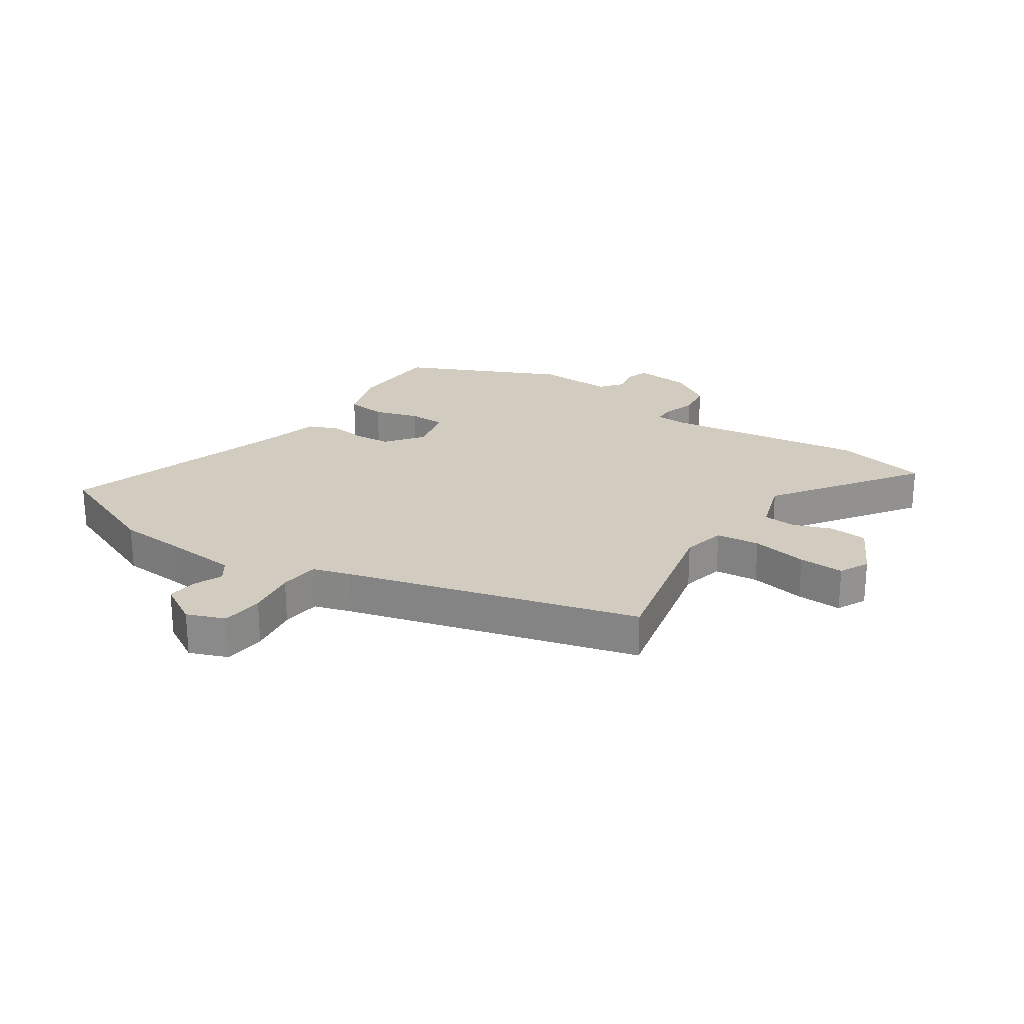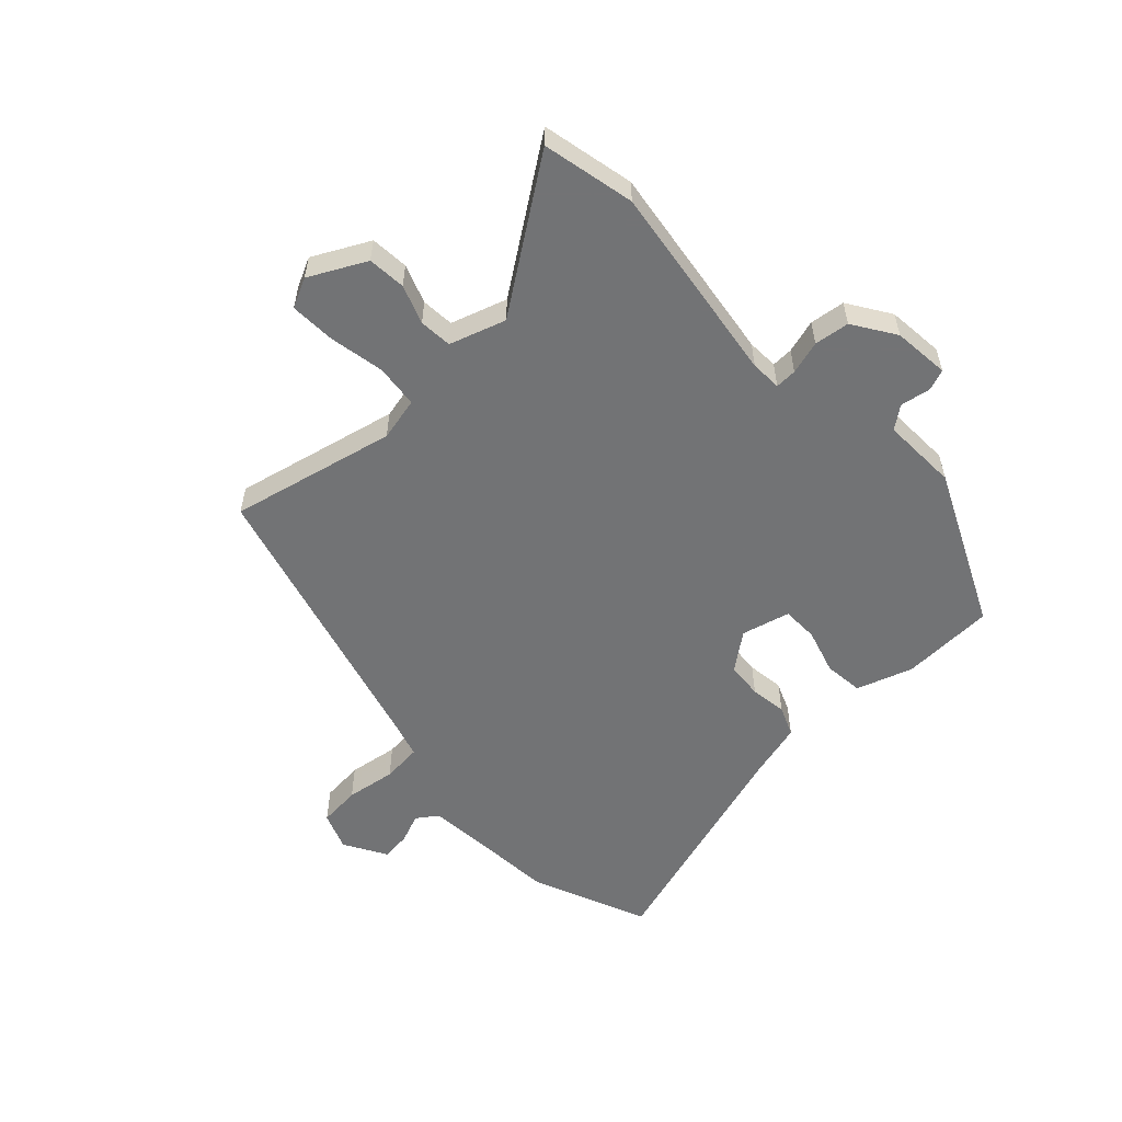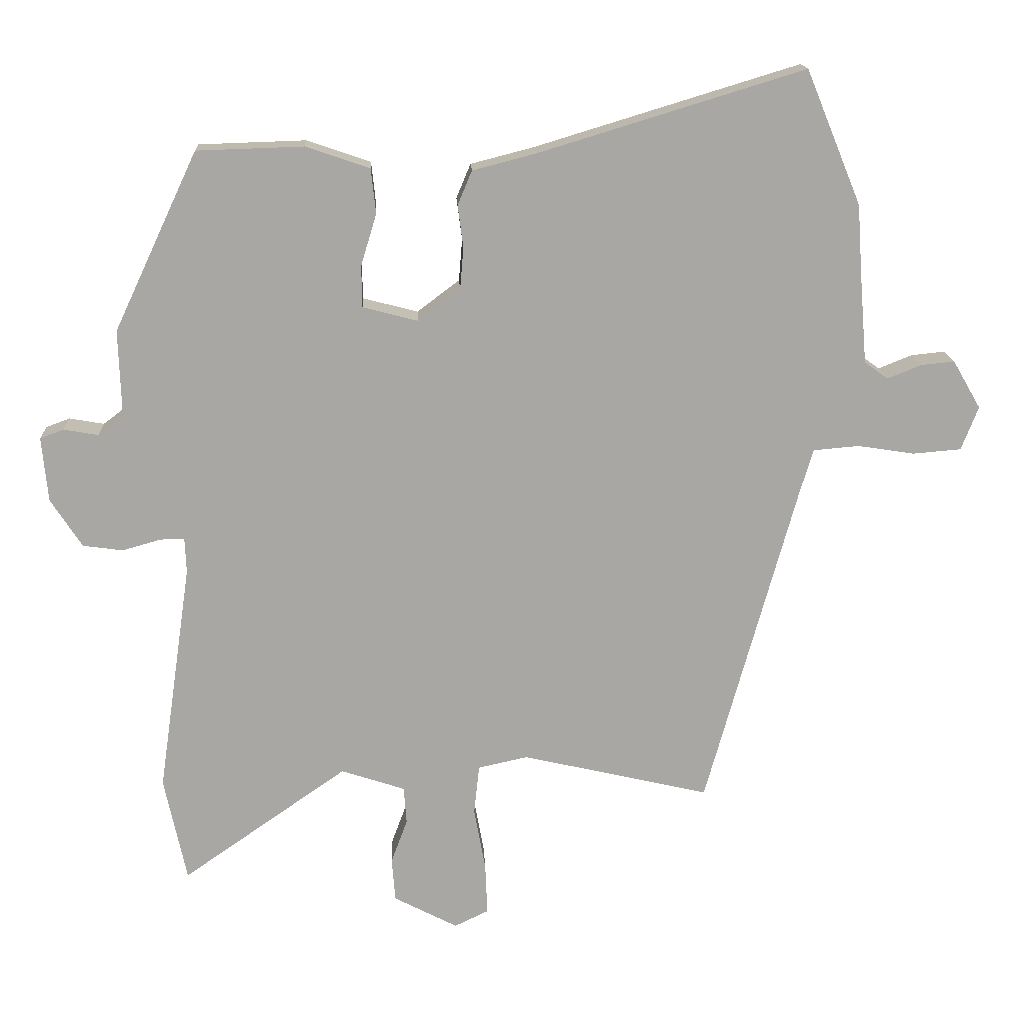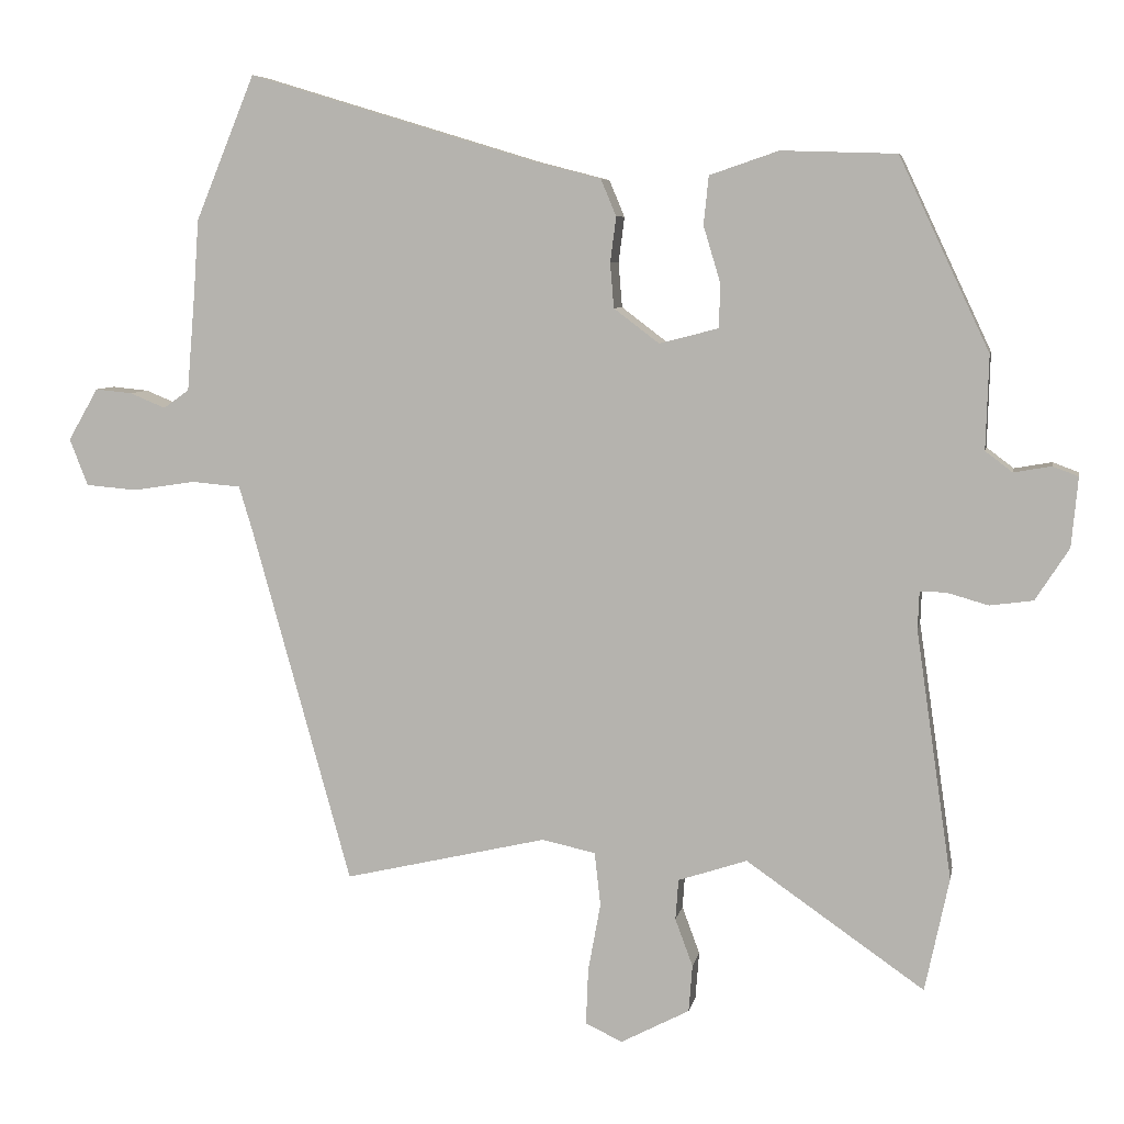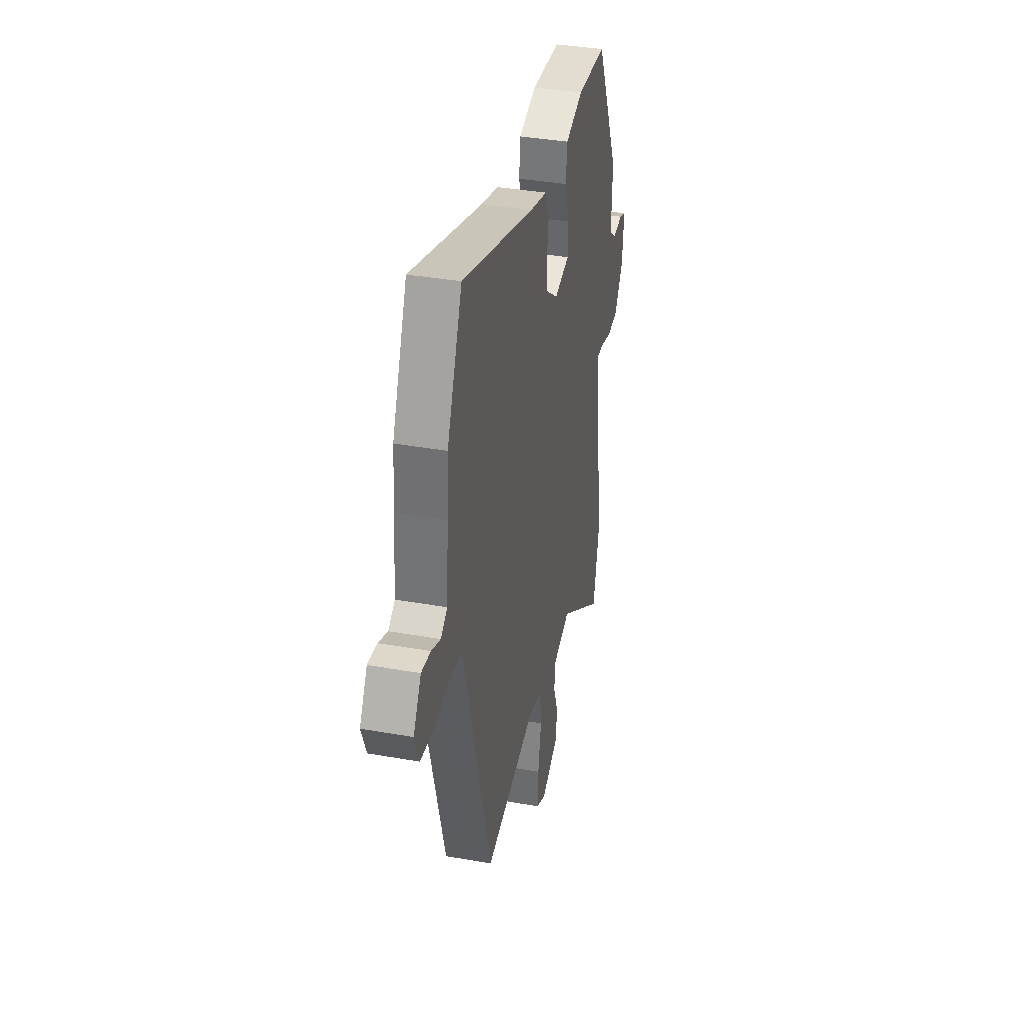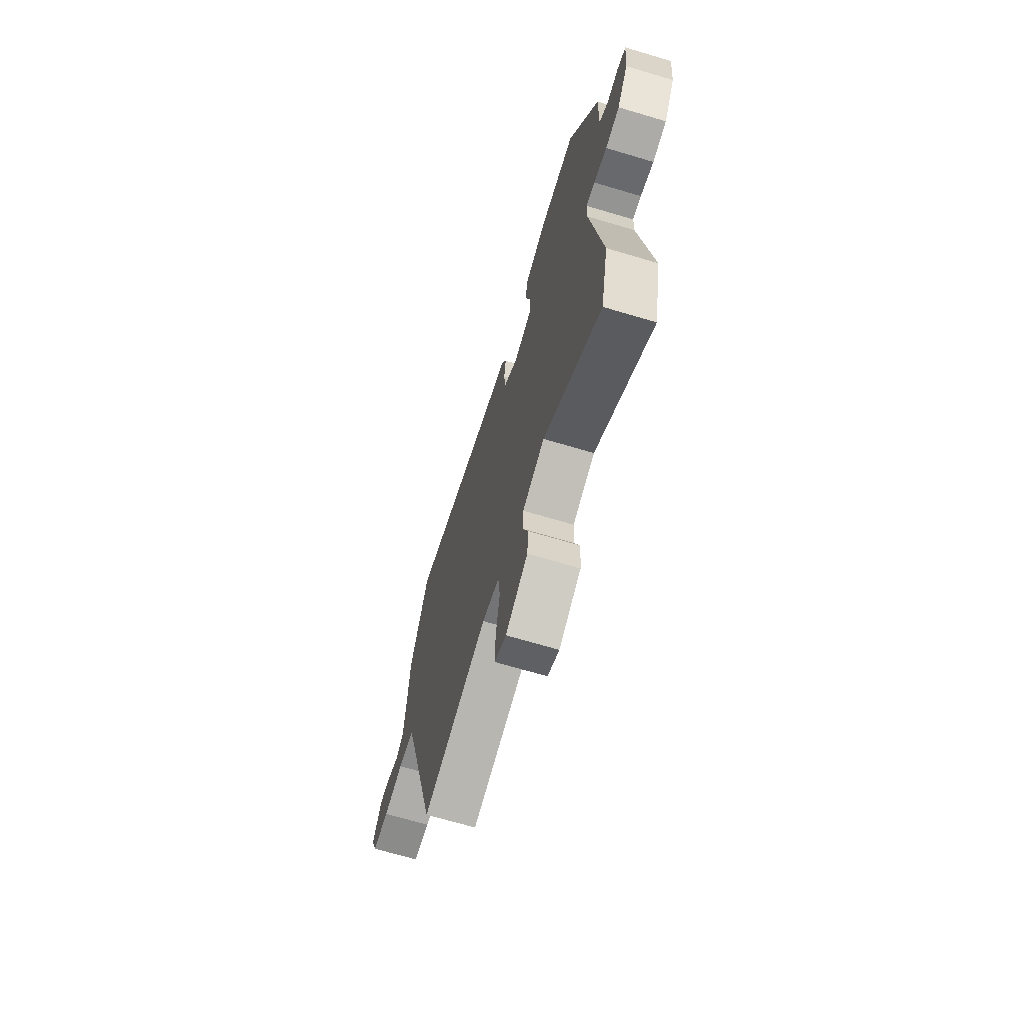
<metadata>
{"format":"obj","ext":"obj","renderer":"f3d","projection":"perspective","resolution":1024,"background":"white","views":[{"elev":23.8,"azim":124.0,"up":"+Y"},{"elev":-55.9,"azim":-136.6,"up":"+Y"},{"elev":15.8,"azim":-2.7,"up":"+Z"},{"elev":6.6,"azim":-169.5,"up":"+Z"},{"elev":36.8,"azim":103.0,"up":"+Z"},{"elev":-68.5,"azim":-106.6,"up":"+Z"}]}
</metadata>
<code>
v -0.469 0.07 -0.644
v -0.502 0.07 -0.489
v -0.453 0.07 -0.15
v -0.455 0.07 -0.098
v -0.491 0.07 -0.099
v -0.547 0.07 -0.115
v -0.606 0.07 -0.107
v -0.652 0.07 -0.036
v -0.661 0.07 0.059
v -0.626 0.07 0.072
v -0.575 0.07 0.063
v -0.538 0.07 0.091
v -0.542 0.07 0.219
v -0.419 0.07 0.481
v -0.262 0.07 0.486
v -0.168 0.07 0.454
v -0.161 0.07 0.388
v -0.184 0.07 0.312
v -0.183 0.07 0.251
v -0.102 0.07 0.23
v -0.04 0.07 0.277
v -0.035 0.07 0.338
v -0.043 0.07 0.4
v -0.022 0.07 0.45
v 0.071 0.07 0.474
v 0.462 0.07 0.593
v 0.543 0.07 0.396
v 0.55 0.07 0.294
v 0.561 0.07 0.161
v 0.596 0.07 0.136
v 0.645 0.07 0.156
v 0.695 0.07 0.161
v 0.736 0.07 0.09
v 0.711 0.07 0.026
v 0.64 0.07 0.02
v 0.556 0.07 0.033
v 0.489 0.07 0.027
v 0.47 0.07 -0.036
v 0.335 0.07 -0.521
v 0.058 0.07 -0.457
v -0.015 0.07 -0.473
v -0.023 0.07 -0.546
v -0.006 0.07 -0.639
v -0.003 0.07 -0.715
v -0.053 0.07 -0.739
v -0.147 0.07 -0.69
v -0.152 0.07 -0.626
v -0.128 0.07 -0.561
v -0.132 0.07 -0.506
v -0.226 0.07 -0.475
v -0.469 0 -0.644
v -0.502 0 -0.489
v -0.453 0 -0.15
v -0.455 0 -0.098
v -0.491 0 -0.099
v -0.547 0 -0.115
v -0.606 0 -0.107
v -0.652 0 -0.036
v -0.661 0 0.059
v -0.626 0 0.072
v -0.575 0 0.063
v -0.538 0 0.091
v -0.542 0 0.219
v -0.419 0 0.481
v -0.262 0 0.486
v -0.168 0 0.454
v -0.161 0 0.388
v -0.184 0 0.312
v -0.183 0 0.251
v -0.102 0 0.23
v -0.04 0 0.277
v -0.035 0 0.338
v -0.043 0 0.4
v -0.022 0 0.45
v 0.071 0 0.474
v 0.462 0 0.593
v 0.543 0 0.396
v 0.55 0 0.294
v 0.561 0 0.161
v 0.596 0 0.136
v 0.645 0 0.156
v 0.695 0 0.161
v 0.736 0 0.09
v 0.711 0 0.026
v 0.64 0 0.02
v 0.556 0 0.033
v 0.489 0 0.027
v 0.47 0 -0.036
v 0.335 0 -0.521
v 0.058 0 -0.457
v -0.015 0 -0.473
v -0.023 0 -0.546
v -0.006 0 -0.639
v -0.003 0 -0.715
v -0.053 0 -0.739
v -0.147 0 -0.69
v -0.152 0 -0.626
v -0.128 0 -0.561
v -0.132 0 -0.506
v -0.226 0 -0.475
f 46 47 48
f 45 46 48
f 44 45 48
f 43 44 48
f 42 43 48
f 41 42 48 49
f 38 39 40
f 37 38 40 41
f 34 35 36
f 33 34 36
f 32 33 36
f 31 32 36
f 30 31 36
f 29 30 36 37
f 41 49 50
f 37 41 50
f 29 37 50
f 28 29 50
f 22 23 24 25
f 26 27 28
f 25 26 28
f 22 25 28
f 21 22 28
f 16 17 18
f 15 16 18
f 14 15 18
f 13 14 18
f 12 13 18
f 11 12 18 19
f 9 10 11
f 8 9 11
f 7 8 11
f 6 7 11
f 5 6 11
f 11 19 20
f 5 11 20
f 4 5 20
f 1 2 3
f 50 1 3
f 28 50 3
f 21 28 3
f 20 21 3
f 3 4 20
f 98 97 96
f 98 96 95
f 98 95 94
f 98 94 93
f 98 93 92
f 99 98 92 91
f 90 89 88
f 91 90 88 87
f 86 85 84
f 86 84 83
f 86 83 82
f 86 82 81
f 86 81 80
f 87 86 80 79
f 100 99 91
f 100 91 87
f 100 87 79
f 100 79 78
f 75 74 73 72
f 78 77 76
f 78 76 75
f 78 75 72
f 78 72 71
f 68 67 66
f 68 66 65
f 68 65 64
f 68 64 63
f 68 63 62
f 69 68 62 61
f 61 60 59
f 61 59 58
f 61 58 57
f 61 57 56
f 61 56 55
f 70 69 61
f 70 61 55
f 70 55 54
f 53 52 51
f 53 51 100
f 53 100 78
f 53 78 71
f 53 71 70
f 70 54 53
f 1 51 52 2
f 2 52 53 3
f 3 53 54 4
f 4 54 55 5
f 5 55 56 6
f 6 56 57 7
f 7 57 58 8
f 8 58 59 9
f 9 59 60 10
f 10 60 61 11
f 11 61 62 12
f 12 62 63 13
f 13 63 64 14
f 14 64 65 15
f 15 65 66 16
f 16 66 67 17
f 17 67 68 18
f 18 68 69 19
f 19 69 70 20
f 20 70 71 21
f 21 71 72 22
f 22 72 73 23
f 23 73 74 24
f 24 74 75 25
f 25 75 76 26
f 26 76 77 27
f 27 77 78 28
f 28 78 79 29
f 29 79 80 30
f 30 80 81 31
f 31 81 82 32
f 32 82 83 33
f 33 83 84 34
f 34 84 85 35
f 35 85 86 36
f 36 86 87 37
f 37 87 88 38
f 38 88 89 39
f 39 89 90 40
f 40 90 91 41
f 41 91 92 42
f 42 92 93 43
f 43 93 94 44
f 44 94 95 45
f 45 95 96 46
f 46 96 97 47
f 47 97 98 48
f 48 98 99 49
f 49 99 100 50
f 50 100 51 1

</code>
